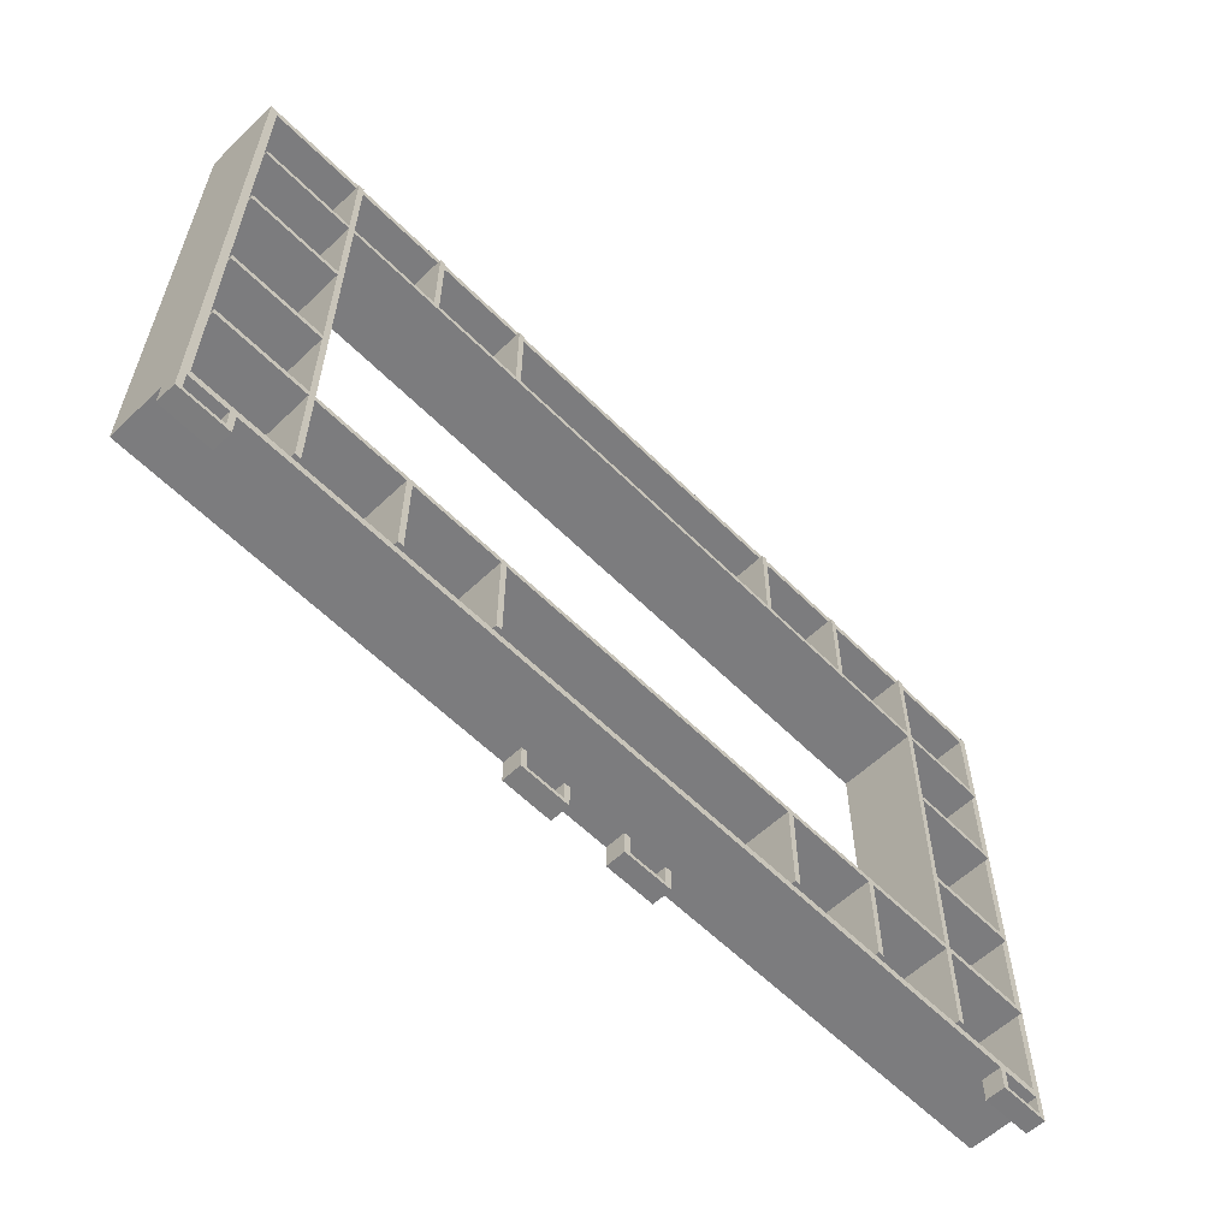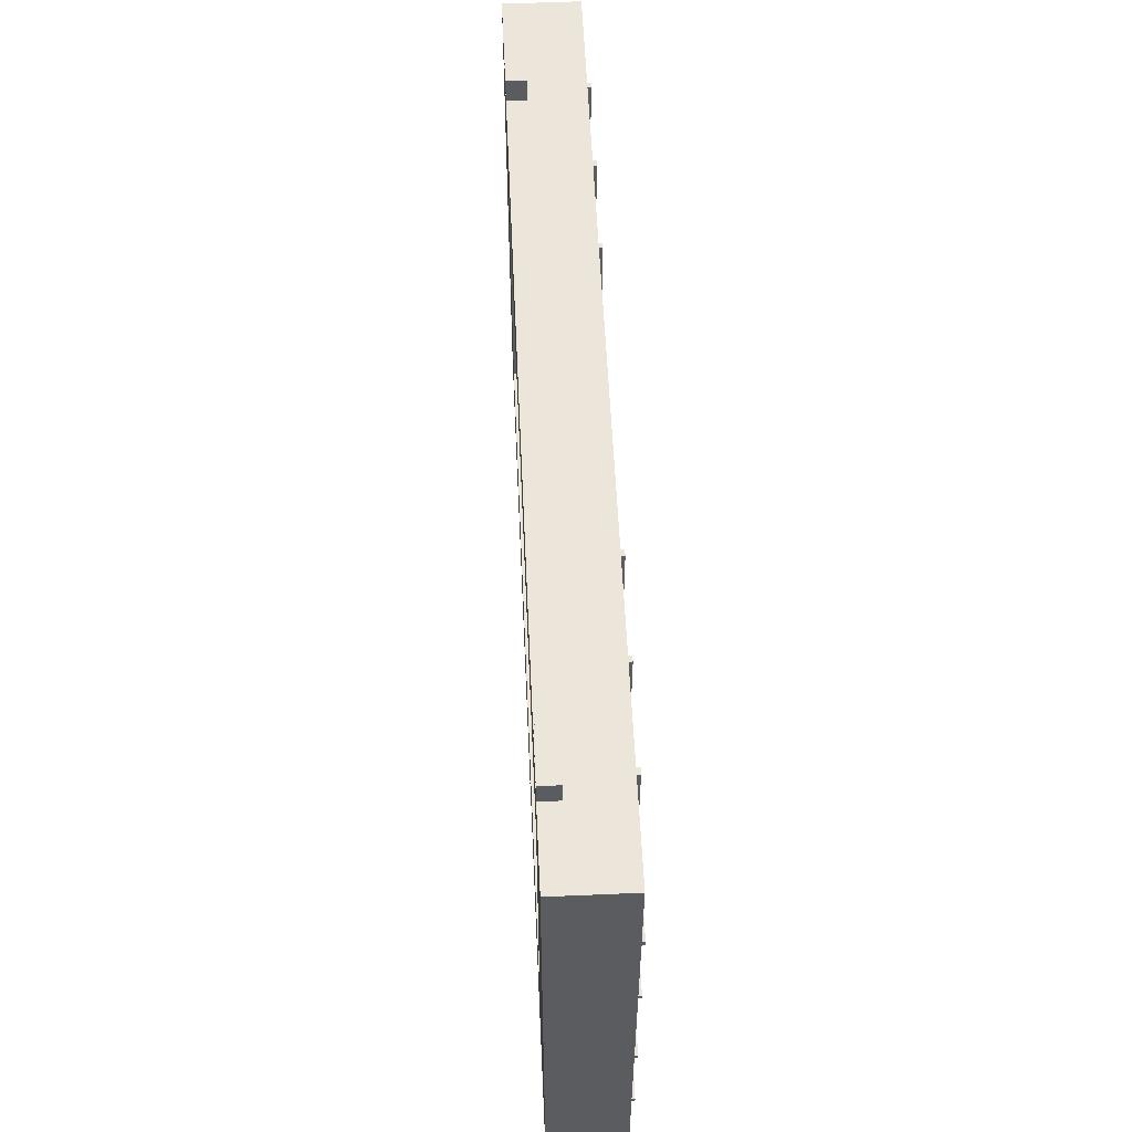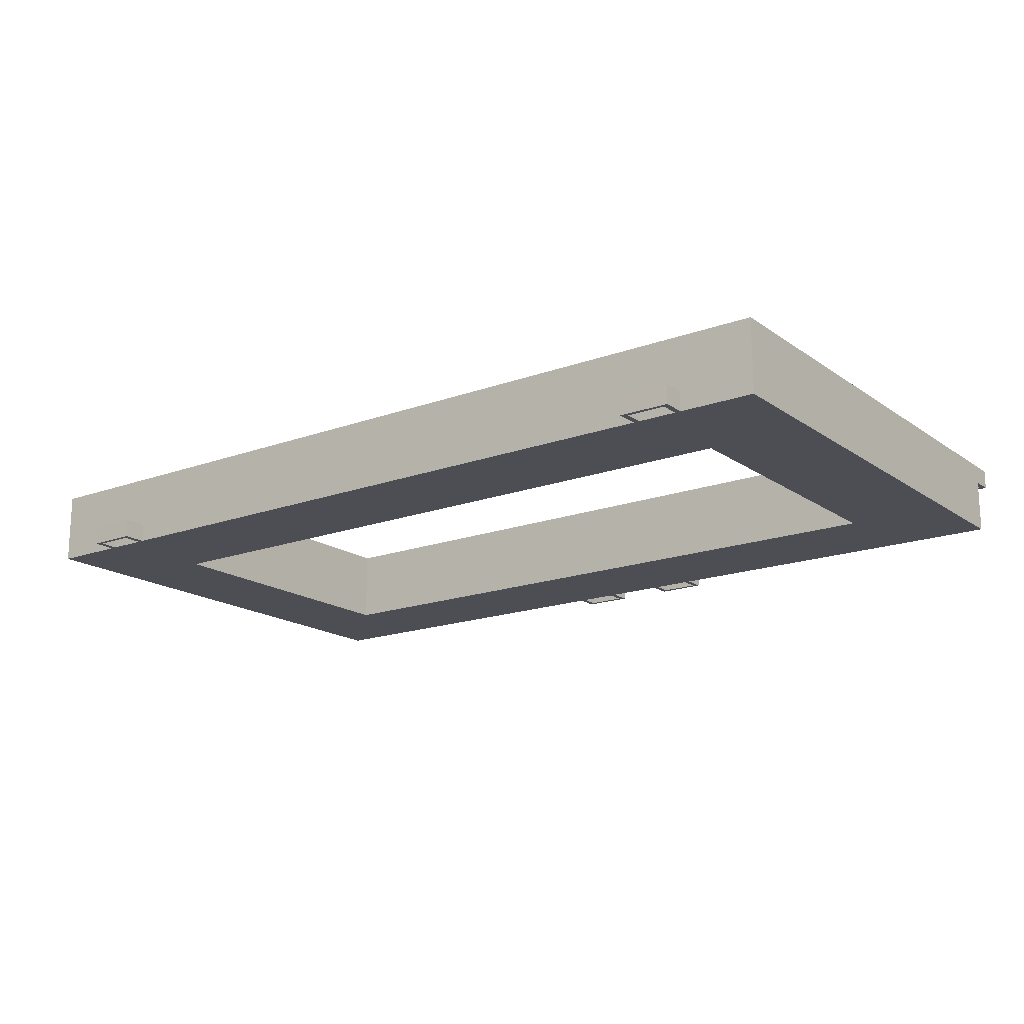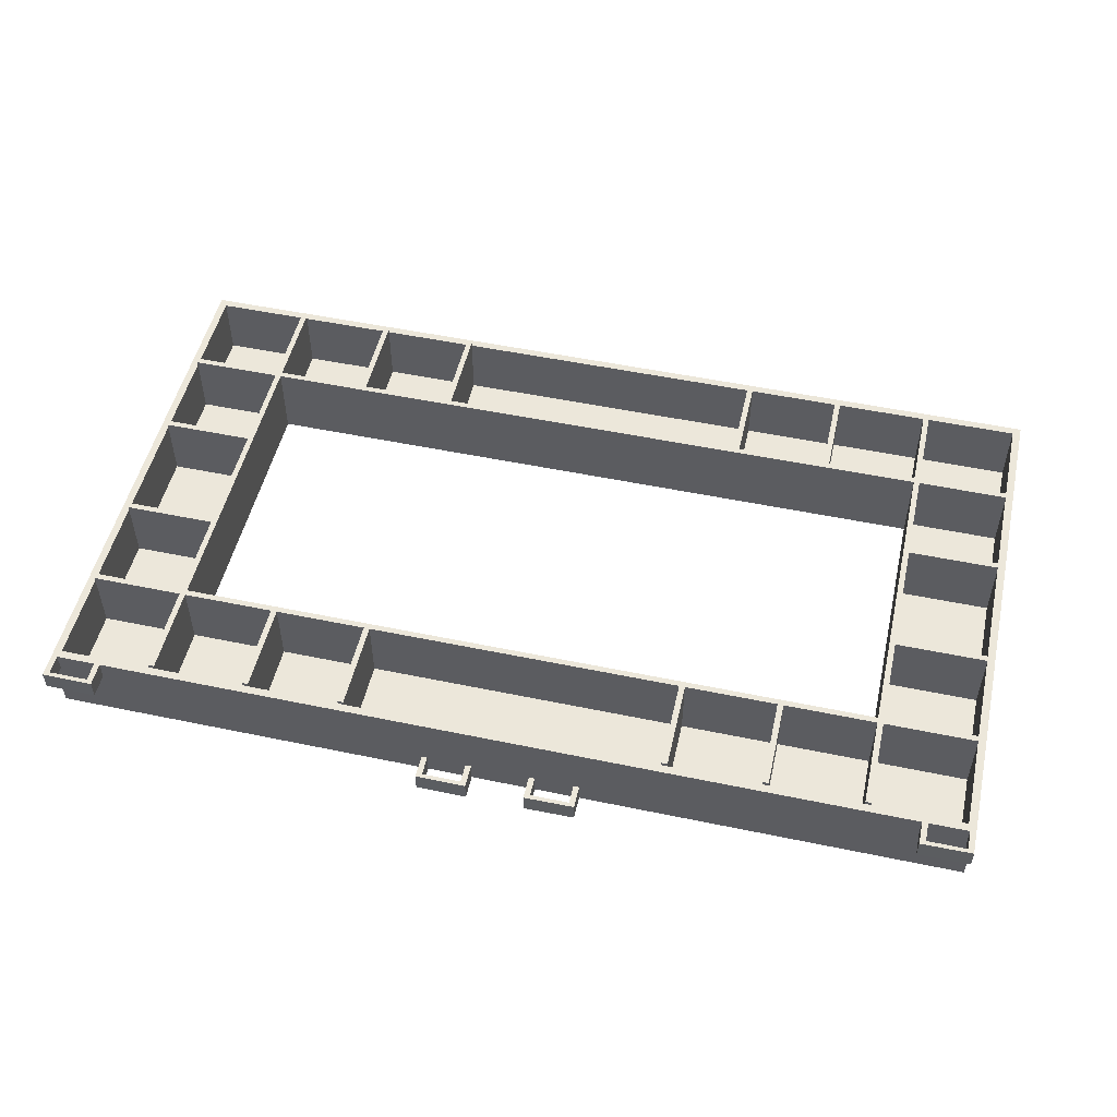
<metadata>
{"format":"obj","ext":"obj","renderer":"f3d","projection":"perspective","resolution":1024,"background":"white","views":[{"elev":-58.9,"azim":-45.7,"up":"+Y"},{"elev":55.8,"azim":-92.6,"up":"+Y"},{"elev":-17.3,"azim":-143.8,"up":"+Z"},{"elev":51.2,"azim":12.8,"up":"+Z"}]}
</metadata>
<code>
g Body
v 42 2 2.5
v 42 25.5 2.5
v 42 25.5 20
v 42 2 20
v 42 2 19
v 40.5 25.5 2.5
v 40.5 2 2.5
v 40.5 2 19
v 40.5 2 20
v 40.5 25.5 20
v 65.5 2 19
v 65.5 2 2.5
v 65.5 25.5 2.5
v 65.5 25.5 20
v 67 2 2.5
v 67 25.5 2.5
v 67 25.5 20
v 67 2 20
v 67 2 19
v 65.5 2 20
v 90.5 2 19
v 90.5 2 2.5
v 90.5 25.5 2.5
v 90.5 25.5 20
v 42 131.5 19
v 40.5 131.5 19
v 40.5 131.5 20
v 42 131.5 20
v 40.5 131.5 2.5
v 40.5 108 2.5
v 40.5 108 20
v 42 108 2.5
v 42 131.5 2.5
v 42 108 20
v 65.5 108 20
v 65.5 108 2.5
v 65.5 131.5 2.5
v 65.5 131.5 19
v 67 131.5 19
v 65.5 131.5 20
v 67 131.5 20
v 67 108 2.5
v 67 131.5 2.5
v 67 108 20
v 90.5 131.5 2.5
v 90.5 131.5 19
v 90.5 108 20
v 90.5 108 2.5
v 115.5 50.5 19
v 115.5 52 19
v 115.5 52 20
v 115.5 50.5 20
v 92 50.5 2.5
v 115.5 50.5 2.5
v 92 50.5 20
v 115.5 52 2.5
v 92 52 2.5
v 92 52 20
v 115.5 27 2.5
v 115.5 27 19
v 115.5 81.5 19
v 115.5 81.5 2.5
v 92 27 2.5
v 92 81.5 2.5
v 92 27 20
v 92 81.5 20
v 115.5 83 19
v 115.5 83 20
v 115.5 81.5 20
v 115.5 83 2.5
v 92 83 2.5
v 92 83 20
v 92 25.5 2.5
v 115.5 25.5 2.5
v 115.5 25.5 19
v 115.5 25.5 20
v 92 25.5 20
v 115.5 27 20
v 115.5 106.5 19
v 115.5 106.5 2.5
v 92 106.5 2.5
v 92 106.5 20
v 115.5 108 19
v 115.5 108 20
v 115.5 106.5 20
v 115.5 108 2.5
v 92 108 2.5
v 92 108 20
v 115.5 2 2.5
v 115.5 2 19
v 115.5 131.5 19
v 115.5 131.5 2.5
v 92 2 20
v 92 2 19
v 92 2 2.5
v 92 131.5 19
v 90.5 131.5 20
v 92 131.5 20
v 92 131.5 2.5
v 90.5 2 20
v 90.5 106.5 0
v 90.5 27 0
v 90.5 27 20
v 90.5 106.5 20
v 117.5 0 0
v 117.5 133.5 0
v 117.5 133.5 19
v 117.5 0 19
v -42 25.5 2.5
v -42 2 2.5
v -42 2 19
v -42 2 20
v -42 25.5 20
v -40.5 2 2.5
v -40.5 25.5 2.5
v -40.5 25.5 20
v -40.5 2 20
v -40.5 2 19
v -65.5 2 2.5
v -65.5 2 19
v -65.5 25.5 2.5
v -65.5 25.5 20
v -67 25.5 2.5
v -67 2 2.5
v -67 2 19
v -67 2 20
v -67 25.5 20
v -65.5 2 20
v -90.5 2 2.5
v -90.5 2 19
v -90.5 25.5 2.5
v -90.5 25.5 20
v -40.5 131.5 19
v -42 131.5 19
v -42 131.5 20
v -40.5 131.5 20
v -40.5 108 2.5
v -40.5 131.5 2.5
v -40.5 108 20
v -42 131.5 2.5
v -42 108 2.5
v -42 108 20
v -65.5 108 2.5
v -65.5 108 20
v -65.5 131.5 2.5
v -65.5 131.5 19
v -67 131.5 19
v -67 131.5 20
v -65.5 131.5 20
v -67 131.5 2.5
v -67 108 2.5
v -67 108 20
v -90.5 131.5 19
v -90.5 131.5 2.5
v -90.5 108 2.5
v -90.5 108 20
v -115.5 52 19
v -115.5 50.5 19
v -115.5 50.5 20
v -115.5 52 20
v -115.5 50.5 2.5
v -92 50.5 2.5
v -92 50.5 20
v -92 52 2.5
v -115.5 52 2.5
v -92 52 20
v -115.5 27 19
v -115.5 27 2.5
v -115.5 81.5 2.5
v -115.5 81.5 19
v -92 27 2.5
v -92 81.5 2.5
v -92 27 20
v -92 81.5 20
v -115.5 83 19
v -115.5 81.5 20
v -115.5 83 20
v -92 83 2.5
v -115.5 83 2.5
v -92 83 20
v -115.5 25.5 2.5
v -92 25.5 2.5
v -92 25.5 20
v -115.5 25.5 20
v -115.5 25.5 19
v -115.5 27 20
v -115.5 106.5 2.5
v -115.5 106.5 19
v -92 106.5 2.5
v -92 106.5 20
v -115.5 108 19
v -115.5 106.5 20
v -115.5 108 20
v -92 108 2.5
v -115.5 108 2.5
v -92 108 20
v -115.5 2 19
v -115.5 2 2.5
v -115.5 131.5 2.5
v -115.5 131.5 19
v -92 2 2.5
v -92 2 19
v -92 2 20
v -92 131.5 19
v -92 131.5 20
v -90.5 131.5 20
v -92 131.5 2.5
v -90.5 2 20
v -90.5 106.5 20
v -90.5 27 20
v -90.5 106.5 0
v -90.5 27 0
v -117.5 133.5 0
v -117.5 0 0
v -117.5 0 19
v -117.5 133.5 19
f 1 2 5
f 5 2 3
f 5 3 4
f 7 8 6
f 6 8 10
f 10 8 9
f 8 5 9
f 9 5 4
f 5 11 1
f 1 11 12
f 1 12 2
f 2 12 13
f 2 13 3
f 3 13 14
f 15 16 19
f 19 16 17
f 19 17 18
f 12 11 13
f 13 11 14
f 14 11 20
f 11 19 20
f 20 19 18
f 19 21 15
f 15 21 22
f 15 22 16
f 16 22 23
f 16 23 17
f 17 23 24
f 25 26 28
f 28 26 27
f 29 30 26
f 26 30 31
f 26 31 27
f 33 25 32
f 32 25 34
f 34 25 28
f 34 35 32
f 32 35 36
f 32 36 33
f 33 36 37
f 33 37 25
f 25 37 38
f 39 38 41
f 41 38 40
f 43 39 42
f 42 39 44
f 44 39 41
f 37 36 38
f 38 36 35
f 38 35 40
f 43 45 39
f 39 45 46
f 44 47 42
f 42 47 48
f 42 48 43
f 43 48 45
f 49 50 52
f 52 50 51
f 54 49 53
f 53 49 55
f 55 49 52
f 56 57 50
f 50 57 58
f 50 58 51
f 54 59 49
f 49 59 60
f 50 61 56
f 56 61 62
f 54 53 59
f 59 53 63
f 57 56 64
f 64 56 62
f 55 65 53
f 53 65 63
f 57 64 58
f 58 64 66
f 61 67 69
f 69 67 68
f 70 71 67
f 67 71 72
f 67 72 68
f 62 61 64
f 64 61 66
f 66 61 69
f 74 75 73
f 73 75 77
f 77 75 76
f 75 60 76
f 76 60 78
f 59 63 60
f 60 63 65
f 60 65 78
f 67 79 70
f 70 79 80
f 71 70 81
f 81 70 80
f 71 81 72
f 72 81 82
f 79 83 85
f 85 83 84
f 80 79 81
f 81 79 82
f 82 79 85
f 86 87 83
f 83 87 88
f 83 88 84
f 74 89 75
f 75 89 90
f 83 91 86
f 86 91 92
f 95 73 94
f 94 73 77
f 94 77 93
f 74 73 89
f 89 73 95
f 96 46 98
f 98 46 97
f 45 48 46
f 46 48 47
f 46 47 97
f 87 86 99
f 99 86 92
f 99 92 96
f 96 92 91
f 22 21 23
f 23 21 24
f 24 21 100
f 21 94 100
f 100 94 93
f 94 90 95
f 95 90 89
f 98 88 96
f 96 88 87
f 96 87 99
f 101 102 104
f 104 102 103
f 105 106 108
f 108 106 107
f 110 111 109
f 109 111 113
f 113 111 112
f 114 115 118
f 118 115 116
f 118 116 117
f 111 118 112
f 112 118 117
f 110 119 111
f 111 119 120
f 109 121 110
f 110 121 119
f 113 122 109
f 109 122 121
f 124 125 123
f 123 125 127
f 127 125 126
f 119 121 120
f 120 121 122
f 120 122 128
f 125 120 126
f 126 120 128
f 124 129 125
f 125 129 130
f 123 131 124
f 124 131 129
f 127 132 123
f 123 132 131
f 133 134 136
f 136 134 135
f 138 133 137
f 137 133 139
f 139 133 136
f 140 141 134
f 134 141 142
f 134 142 135
f 141 143 142
f 142 143 144
f 140 145 141
f 141 145 143
f 134 146 140
f 140 146 145
f 146 147 149
f 149 147 148
f 150 151 147
f 147 151 152
f 147 152 148
f 145 146 143
f 143 146 144
f 144 146 149
f 147 153 150
f 150 153 154
f 138 29 133
f 133 29 26
f 151 155 152
f 152 155 156
f 150 154 151
f 151 154 155
f 157 158 160
f 160 158 159
f 161 162 158
f 158 162 163
f 158 163 159
f 165 157 164
f 164 157 166
f 166 157 160
f 158 167 161
f 161 167 168
f 165 169 157
f 157 169 170
f 162 161 171
f 171 161 168
f 165 164 169
f 169 164 172
f 162 171 163
f 163 171 173
f 166 174 164
f 164 174 172
f 175 170 177
f 177 170 176
f 179 175 178
f 178 175 180
f 180 175 177
f 169 172 170
f 170 172 174
f 170 174 176
f 181 182 185
f 185 182 183
f 185 183 184
f 167 185 186
f 186 185 184
f 168 167 171
f 171 167 173
f 173 167 186
f 179 187 175
f 175 187 188
f 179 178 187
f 187 178 189
f 180 190 178
f 178 190 189
f 191 188 193
f 193 188 192
f 187 189 188
f 188 189 190
f 188 190 192
f 195 191 194
f 194 191 196
f 196 191 193
f 185 197 181
f 181 197 198
f 195 199 191
f 191 199 200
f 203 183 202
f 202 183 182
f 202 182 201
f 182 181 201
f 201 181 198
f 153 204 206
f 206 204 205
f 154 153 155
f 155 153 156
f 156 153 206
f 195 194 199
f 199 194 207
f 204 200 207
f 207 200 199
f 129 131 130
f 130 131 132
f 130 132 208
f 202 130 203
f 203 130 208
f 201 198 202
f 202 198 197
f 137 30 138
f 138 30 29
f 115 6 116
f 116 6 10
f 207 194 204
f 204 194 196
f 204 196 205
f 139 31 137
f 137 31 30
f 139 104 31
f 31 104 34
f 31 34 27
f 27 34 28
f 136 135 139
f 139 135 142
f 139 142 209
f 209 142 144
f 209 144 152
f 152 144 148
f 148 144 149
f 152 156 209
f 209 156 190
f 209 190 180
f 190 156 196
f 196 156 206
f 196 206 205
f 193 192 196
f 196 192 190
f 209 180 174
f 174 180 177
f 174 177 176
f 174 166 209
f 209 166 210
f 210 166 163
f 210 163 173
f 166 160 163
f 163 160 159
f 186 184 173
f 173 184 183
f 173 183 210
f 210 183 132
f 210 132 127
f 183 203 132
f 132 203 208
f 126 128 127
f 127 128 122
f 127 122 210
f 210 122 113
f 210 113 116
f 116 113 117
f 117 113 112
f 116 10 210
f 210 10 103
f 103 10 3
f 103 3 14
f 9 4 10
f 10 4 3
f 20 18 14
f 14 18 17
f 14 17 103
f 103 17 24
f 103 24 77
f 77 24 93
f 93 24 100
f 103 77 65
f 65 77 76
f 65 76 78
f 65 55 103
f 103 55 58
f 103 58 104
f 104 58 66
f 104 66 72
f 72 66 69
f 72 69 68
f 55 52 58
f 58 52 51
f 72 82 104
f 104 82 47
f 104 47 44
f 47 82 88
f 88 82 85
f 88 85 84
f 98 97 88
f 88 97 47
f 41 40 44
f 44 40 35
f 44 35 104
f 104 35 34
f 209 104 139
f 211 101 209
f 209 101 104
f 212 211 210
f 210 211 209
f 102 212 103
f 103 212 210
f 114 7 115
f 115 7 6
f 211 106 101
f 101 106 105
f 101 105 102
f 102 105 214
f 102 214 212
f 212 214 211
f 211 214 213
f 211 213 106
f 213 214 216
f 216 214 215
f 118 8 114
f 114 8 7
f 108 215 105
f 105 215 214
f 216 26 107
f 107 26 25
f 107 25 38
f 215 157 216
f 216 157 170
f 216 170 175
f 108 118 215
f 215 118 111
f 215 111 120
f 107 50 108
f 108 50 49
f 108 49 60
f 134 133 216
f 216 133 26
f 38 39 107
f 107 39 46
f 107 46 96
f 96 91 107
f 107 91 83
f 107 83 79
f 79 67 107
f 107 67 61
f 107 61 50
f 60 75 108
f 108 75 90
f 108 90 94
f 94 21 108
f 108 21 19
f 108 19 11
f 11 5 108
f 108 5 8
f 108 8 118
f 120 125 215
f 215 125 130
f 215 130 202
f 202 197 215
f 215 197 185
f 215 185 167
f 167 158 215
f 215 158 157
f 175 188 216
f 216 188 191
f 216 191 200
f 200 204 216
f 216 204 153
f 216 153 147
f 147 146 216
f 216 146 134
f 106 213 107
f 107 213 216
g Nub
v -96.5 138.5 0
v -86.5 138.5 0
v -86.5 138.5 5
v -96.5 138.5 5
v -96.5 133.5 0
v -96.5 133.5 5
v -86.5 133.5 0
v -86.5 133.5 5
v -98 133.5 0
v -98 139.5 0
v -85 139.6 0
v -85 133.5 0
v -98 133.5 5
v -98 139.5 5
v -85 139.6 5
v -85 133.5 5
f 217 218 220
f 220 218 219
f 221 217 222
f 222 217 220
f 218 223 219
f 219 223 224
f 223 218 228
f 228 218 227
f 227 218 217
f 227 217 226
f 226 217 225
f 225 217 221
f 222 229 221
f 221 229 225
f 227 226 231
f 231 226 230
f 228 227 232
f 232 227 231
f 223 228 224
f 224 228 232
f 226 225 230
f 230 225 229
f 224 232 219
f 219 232 231
f 219 231 220
f 220 231 230
f 220 230 229
f 229 222 220
g Other Nub
v -116 -5 19
v -106 -5 19
v -106 -5 14
v -116 -5 14
v -116 -0 19
v -116 -0 14
v -106 -0 19
v -106 -0 14
v -117.5 -0 19
v -117.5 -6 19
v -104.5 -6.113 19
v -104.5 -0 19
v -117.5 -0 14
v -117.5 -6 14
v -104.5 -6.113 14
v -104.5 -0 14
f 233 234 236
f 236 234 235
f 237 233 238
f 238 233 236
f 234 239 235
f 235 239 240
f 239 234 244
f 244 234 243
f 243 234 233
f 243 233 242
f 242 233 241
f 241 233 237
f 238 245 237
f 237 245 241
f 243 242 247
f 247 242 246
f 244 243 248
f 248 243 247
f 239 244 240
f 240 244 248
f 242 241 246
f 246 241 245
f 240 248 235
f 235 248 247
f 235 247 236
f 236 247 246
f 236 246 245
f 245 238 236
g OTHER Other Nub
v -19 -5 5
v -9 -5 5
v -9 -5 0
v -19 -5 0
v -19 -0 5
v -19 -0 0
v -9 -0 5
v -9 -0 0
v -20.5 -0 5
v -20.5 -6 5
v -7.5 -6.113 5
v -7.5 -0 5
v -20.5 -0 0
v -20.5 -6 0
v -7.5 -6.113 0
v -7.5 -0 0
f 249 250 252
f 252 250 251
f 253 249 254
f 254 249 252
f 250 255 251
f 251 255 256
f 255 250 260
f 260 250 259
f 259 250 249
f 259 249 258
f 258 249 257
f 257 249 253
f 254 261 253
f 253 261 257
f 259 258 263
f 263 258 262
f 260 259 264
f 264 259 263
f 255 260 256
f 256 260 264
f 258 257 262
f 262 257 261
f 256 264 251
f 251 264 263
f 251 263 252
f 252 263 262
f 252 262 261
f 261 254 252
g Nub (1)
v 86.5 138.5 0
v 96.5 138.5 0
v 96.5 138.5 5
v 86.5 138.5 5
v 96.5 133.5 0
v 96.5 133.5 5
v 86.5 133.5 0
v 86.5 133.5 5
v 85 133.5 0
v 85 139.6 0
v 98 139.5 0
v 98 133.5 0
v 98 133.5 5
v 85 139.6 5
v 98 139.5 5
v 85 133.5 5
f 265 266 268
f 268 266 267
f 266 269 267
f 267 269 270
f 271 265 272
f 272 265 268
f 271 273 265
f 265 273 274
f 265 274 266
f 266 274 275
f 266 275 276
f 276 269 266
f 269 276 270
f 270 276 277
f 275 274 279
f 279 274 278
f 274 273 278
f 278 273 280
f 272 280 271
f 271 280 273
f 276 275 277
f 277 275 279
f 272 268 280
f 280 268 278
f 278 268 267
f 278 267 279
f 279 267 277
f 277 267 270
g Other Nub (1)
v 106 -5 19
v 116 -5 19
v 116 -5 14
v 106 -5 14
v 116 -0 19
v 116 -0 14
v 106 -0 19
v 106 -0 14
v 104.5 -0 19
v 104.5 -6.113 19
v 117.5 -6 19
v 117.5 -0 19
v 117.5 -0 14
v 104.5 -6.113 14
v 117.5 -6 14
v 104.5 -0 14
f 281 282 284
f 284 282 283
f 282 285 283
f 283 285 286
f 287 281 288
f 288 281 284
f 287 289 281
f 281 289 290
f 281 290 282
f 282 290 291
f 282 291 292
f 292 285 282
f 285 292 286
f 286 292 293
f 291 290 295
f 295 290 294
f 290 289 294
f 294 289 296
f 288 296 287
f 287 296 289
f 292 291 293
f 293 291 295
f 288 284 296
f 296 284 294
f 294 284 283
f 294 283 295
f 295 283 293
f 293 283 286
g OTHER Other Nub (1)
v 9 -5 5
v 19 -5 5
v 19 -5 0
v 9 -5 0
v 19 -0 5
v 19 -0 0
v 9 -0 5
v 9 -0 0
v 7.5 -0 5
v 7.5 -6.113 5
v 20.5 -6 5
v 20.5 -0 5
v 20.5 -0 0
v 7.5 -6.113 0
v 20.5 -6 0
v 7.5 -0 0
f 297 298 300
f 300 298 299
f 298 301 299
f 299 301 302
f 303 297 304
f 304 297 300
f 303 305 297
f 297 305 306
f 297 306 298
f 298 306 307
f 298 307 308
f 308 301 298
f 301 308 302
f 302 308 309
f 307 306 311
f 311 306 310
f 306 305 310
f 310 305 312
f 304 312 303
f 303 312 305
f 308 307 309
f 309 307 311
f 304 300 312
f 312 300 310
f 310 300 299
f 310 299 311
f 311 299 309
f 309 299 302

</code>
